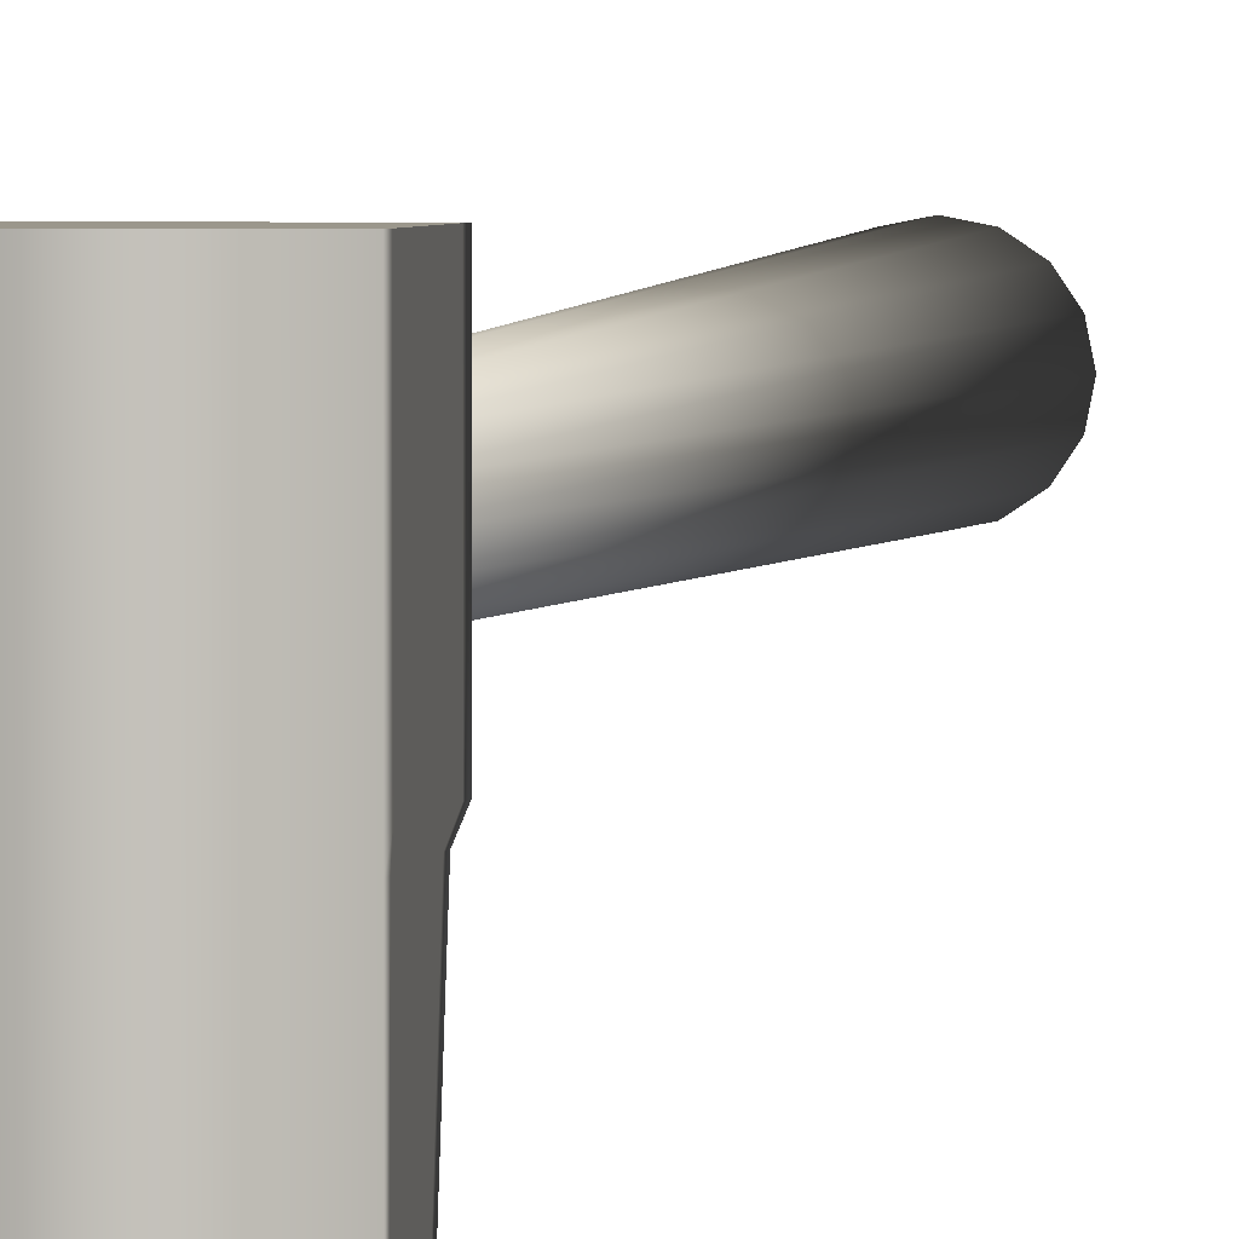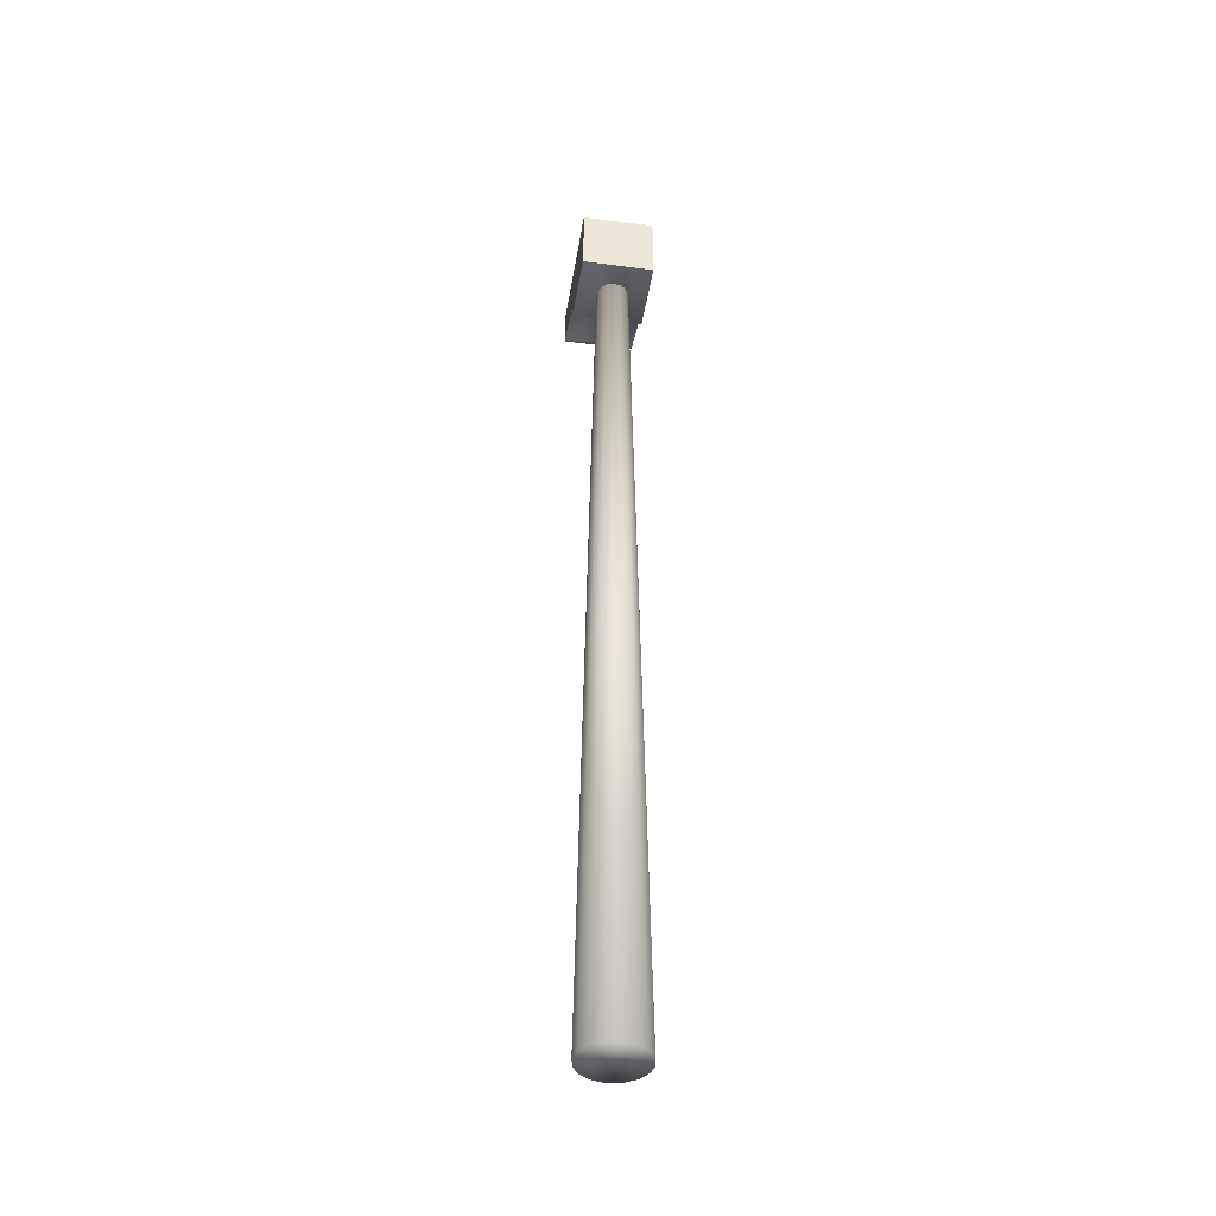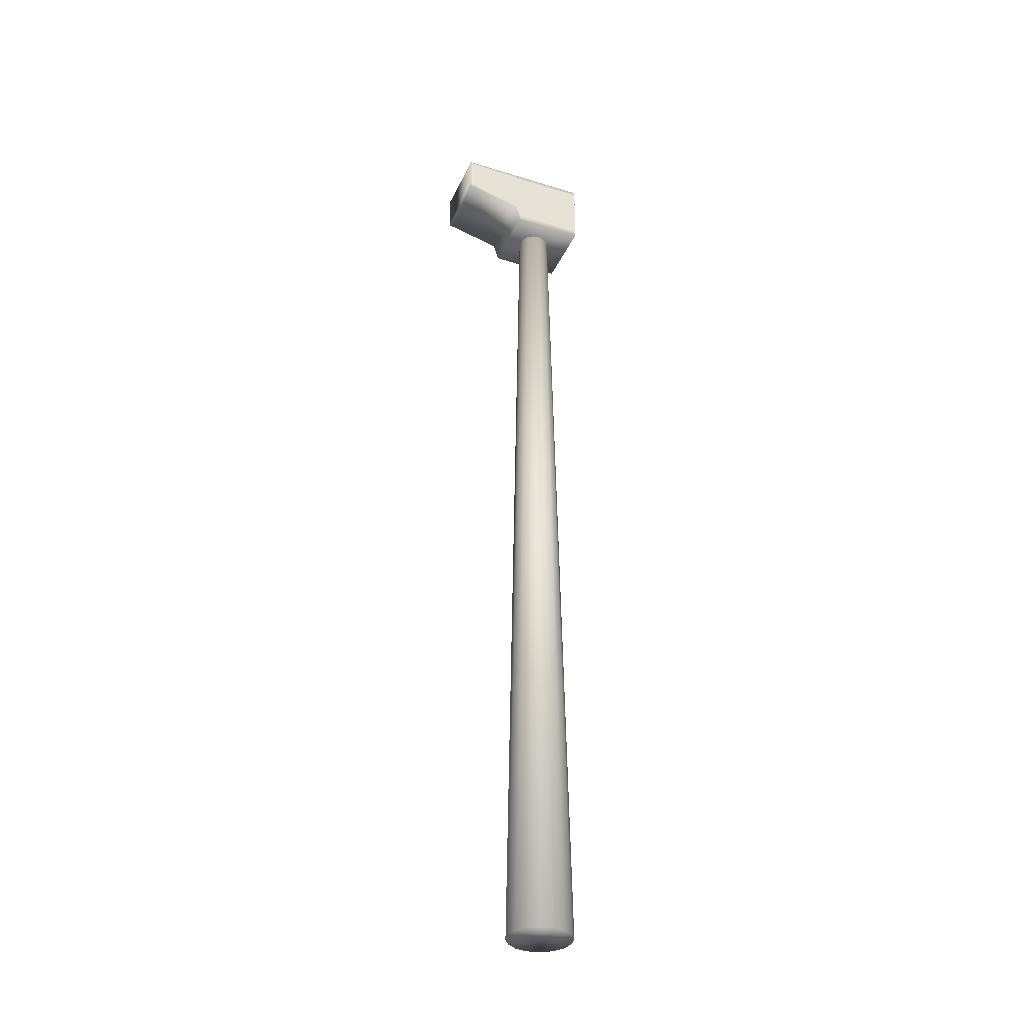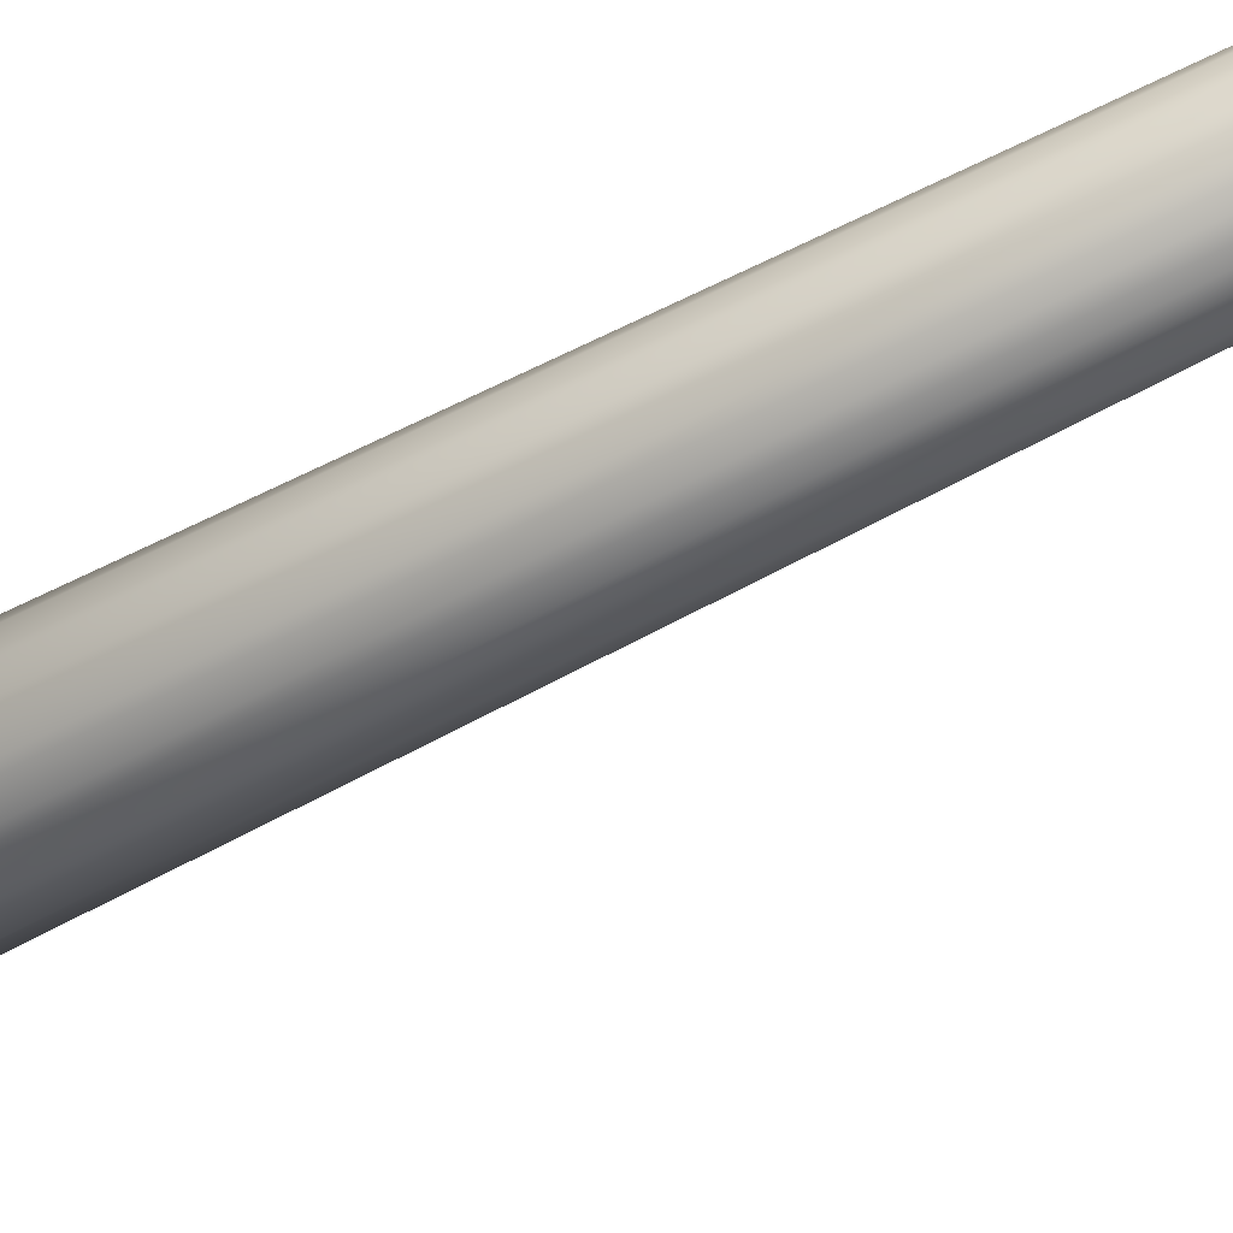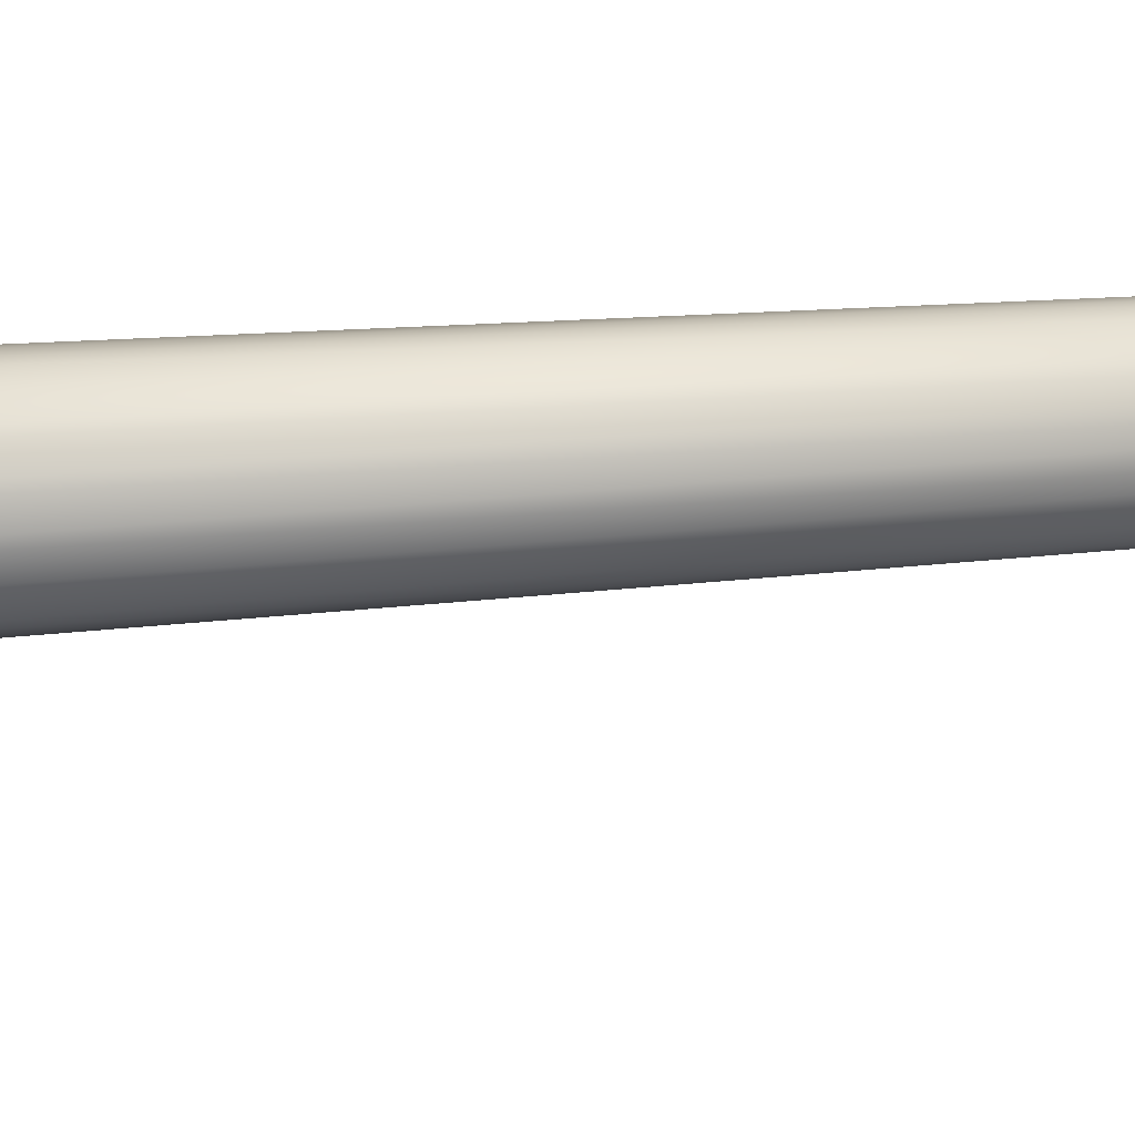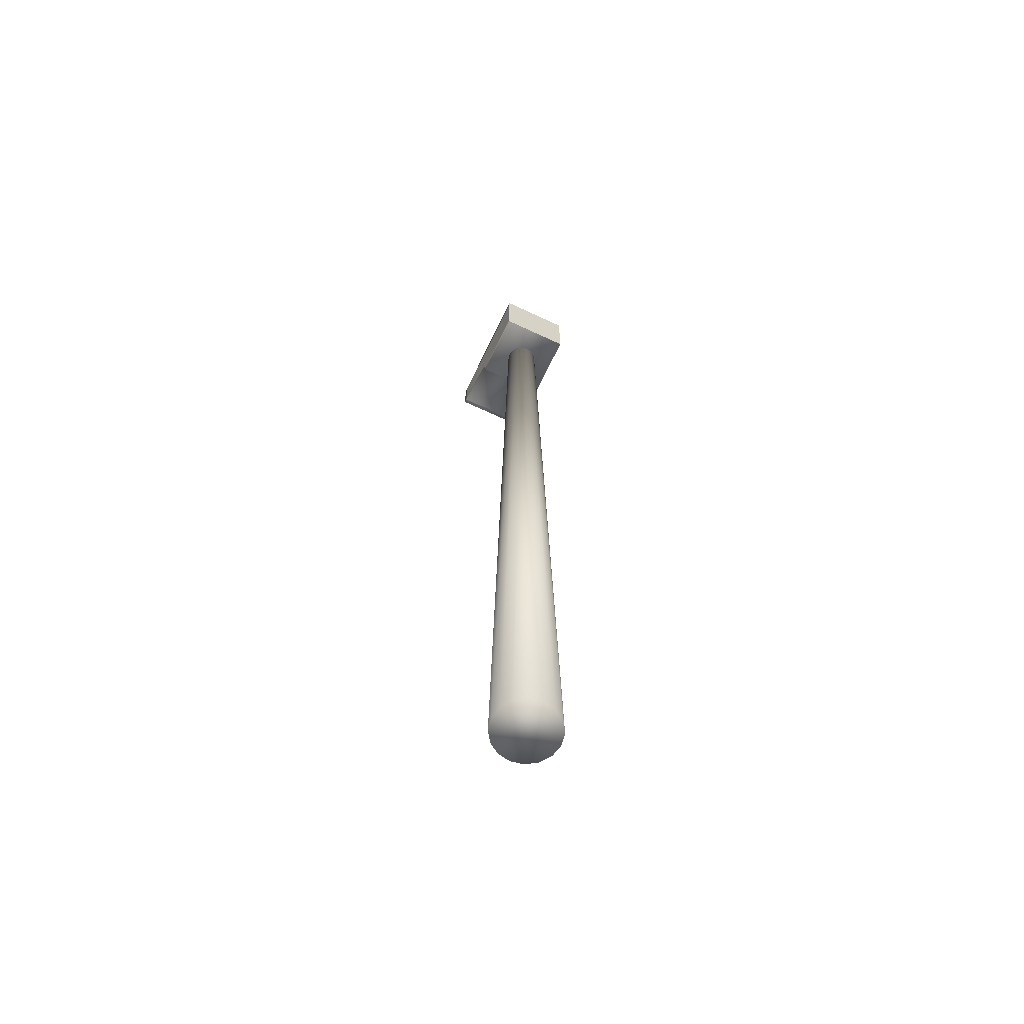
<metadata>
{"format":"obj","ext":"obj","renderer":"f3d","projection":"perspective","resolution":1024,"background":"white","views":[{"elev":2.6,"azim":-172.3,"up":"+Z"},{"elev":-41.6,"azim":-9.0,"up":"+Y"},{"elev":-35.3,"azim":-112.3,"up":"+Y"},{"elev":-42.0,"azim":125.2,"up":"+Z"},{"elev":46.6,"azim":85.2,"up":"+Z"},{"elev":-64.7,"azim":-25.4,"up":"+Y"}]}
</metadata>
<code>
o Cylinder_Cylinder.001
v -0.2428 5.859 0.2713
v -0.2428 5.859 -0.2142
v 0.2428 5.859 -0.2142
v 0.2428 5.859 0.2713
v -0.2428 6.344 0.2713
v -0.2428 6.344 -0.2142
v 0.2428 6.344 -0.2142
v 0.2428 6.344 0.2713
v -0.2428 5.982 -0.25
v 0.2428 5.982 -0.25
v -0.2428 6.344 -0.25
v 0.2428 6.344 -0.25
v -0.2428 6.077 -0.6466
v 0.2428 6.077 -0.6466
v -0.2428 6.344 -0.6466
v 0.2428 6.344 -0.6466
v -0.2428 6.294 -0.2142
v -0.2428 6.294 0.2713
v 0.2428 6.294 -0.2142
v 0.2428 6.294 0.2713
v -0.2428 6.307 -0.25
v 0.2428 6.307 -0.25
v -0.2428 6.317 -0.6466
v 0.2428 6.317 -0.6466
v -0.2428 6.021 -0.25
v 0.2428 5.911 0.2713
v 0.2428 5.911 -0.2142
v -0.2428 5.911 -0.2142
v -0.2428 5.911 0.2713
v 0.2428 6.106 -0.6466
v -0.2428 6.106 -0.6466
v 0.2428 6.021 -0.25
v -0.2428 6.344 0.2713
v -0.2428 5.859 0.2713
v 0.2428 6.344 0.2713
v 0.2428 5.859 0.2713
v -0.2428 6.294 0.2713
v 0.2428 6.294 0.2713
v 0.2428 5.911 0.2713
v -0.2428 5.911 0.2713
v -0.2428 6.069 -0.6136
v 0.2428 6.069 -0.6136
v -0.2428 6.344 -0.6136
v 0.2428 6.344 -0.6136
v -0.2428 6.316 -0.6136
v 0.2428 6.316 -0.6136
v -0.2428 6.099 -0.6136
v 0.2428 6.099 -0.6136
v -0 -0.07584 -0.2146
v 0 5.87 -0.1111
v 0.08212 -0.07584 -0.1983
v 0.04252 5.87 -0.1027
v 0.1517 -0.07584 -0.1517
v 0.07857 5.87 -0.07857
v 0.1983 -0.07584 -0.08212
v 0.1027 5.87 -0.04252
v 0.2146 -0.07584 0
v 0.1111 5.87 0
v 0.1983 -0.07584 0.08212
v 0.1027 5.87 0.04252
v 0.1517 -0.07584 0.1517
v 0.07857 5.87 0.07857
v 0.08212 -0.07584 0.1983
v 0.04252 5.87 0.1027
v 0 -0.07584 0.2146
v 0 5.87 0.1111
v -0.08212 -0.07584 0.1983
v -0.04252 5.87 0.1027
v -0.1517 -0.07584 0.1517
v -0.07857 5.87 0.07857
v -0.1983 -0.07584 0.08212
v -0.1027 5.87 0.04252
v -0.2146 -0.07584 -0
v -0.1111 5.87 -0
v -0.1983 -0.07584 -0.08212
v -0.1027 5.87 -0.04252
v -0.1517 -0.07584 -0.1517
v -0.07857 5.87 -0.07857
v -0.08212 -0.07584 -0.1983
v -0.04252 5.87 -0.1027
f 40 28 34
f 6 7 12
f 39 26 4
f 26 29 1
f 34 2 3
f 35 7 6
f 42 41 13
f 17 6 11
f 27 3 32
f 3 2 10
f 31 30 14
f 45 43 15
f 43 44 16
f 48 42 14
f 33 6 37
f 35 8 20
f 8 5 18
f 28 17 21
f 7 19 22
f 15 16 24
f 47 45 23
f 44 46 24
f 37 17 40
f 19 27 32
f 2 28 9
f 20 18 29
f 41 47 31
f 38 20 26
f 46 48 30
f 23 24 30
f 29 40 34
f 27 39 36
f 1 34 36
f 8 35 33
f 5 33 37
f 7 35 38
f 18 37 40
f 19 38 39
f 10 9 41
f 21 11 43
f 11 12 44
f 32 10 42
f 25 21 45
f 12 22 46
f 9 25 47
f 22 32 48
f 49 50 52
f 51 52 54
f 53 54 56
f 55 56 58
f 57 58 60
f 59 60 62
f 61 62 64
f 63 64 66
f 65 66 67
f 67 68 69
f 69 70 71
f 71 72 73
f 73 74 75
f 75 76 77
f 52 50 54
f 79 80 49
f 77 78 79
f 49 51 79
f 28 2 34
f 11 6 12
f 36 39 4
f 4 26 1
f 36 34 3
f 33 35 6
f 14 42 13
f 21 17 11
f 3 10 32
f 2 9 10
f 13 31 14
f 23 45 15
f 15 43 16
f 30 48 14
f 6 17 37
f 38 35 20
f 20 8 18
f 25 28 21
f 12 7 22
f 23 15 24
f 31 47 23
f 16 44 24
f 17 28 40
f 22 19 32
f 28 25 9
f 26 20 29
f 13 41 31
f 39 38 26
f 24 46 30
f 31 23 30
f 1 29 34
f 3 27 36
f 4 1 36
f 5 8 33
f 18 5 37
f 19 7 38
f 29 18 40
f 27 19 39
f 42 10 41
f 45 21 43
f 43 11 44
f 48 32 42
f 47 25 45
f 44 12 46
f 41 9 47
f 46 22 48
f 51 49 52
f 53 51 54
f 55 53 56
f 57 55 58
f 59 57 60
f 61 59 62
f 63 61 64
f 65 63 66
f 66 68 67
f 68 70 69
f 70 72 71
f 72 74 73
f 74 76 75
f 76 78 77
f 50 80 54
f 80 78 54
f 78 76 54
f 76 74 54
f 74 72 54
f 72 70 54
f 70 68 54
f 68 66 54
f 66 64 54
f 64 62 54
f 62 60 54
f 60 58 56
f 54 60 56
f 80 50 49
f 78 80 79
f 51 53 79
f 53 55 79
f 55 57 79
f 57 59 79
f 59 61 79
f 61 63 79
f 63 65 79
f 65 67 79
f 67 69 79
f 69 71 79
f 71 73 79
f 73 75 79
f 75 77 79

</code>
